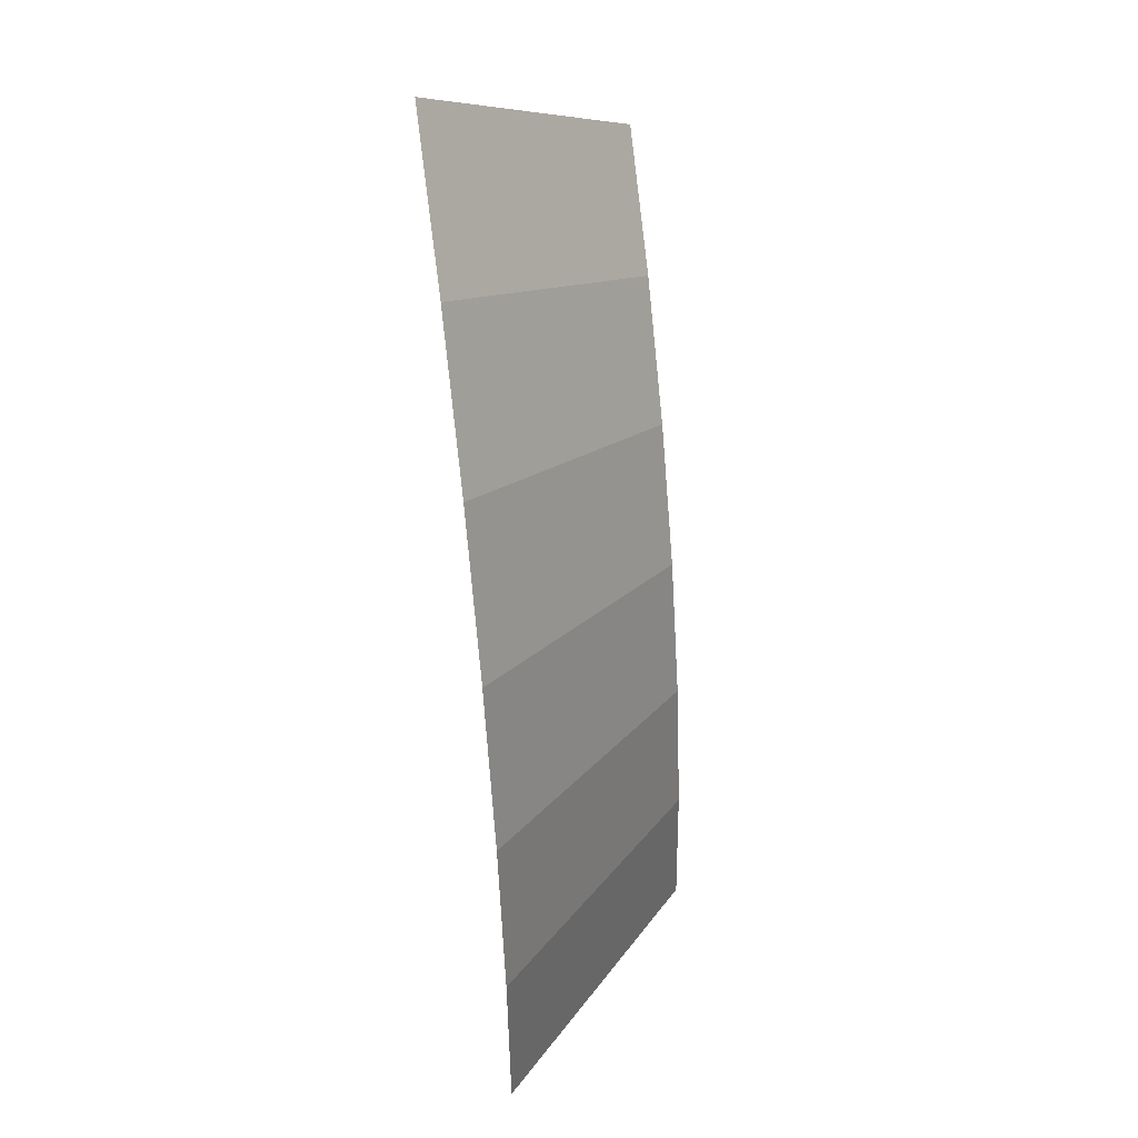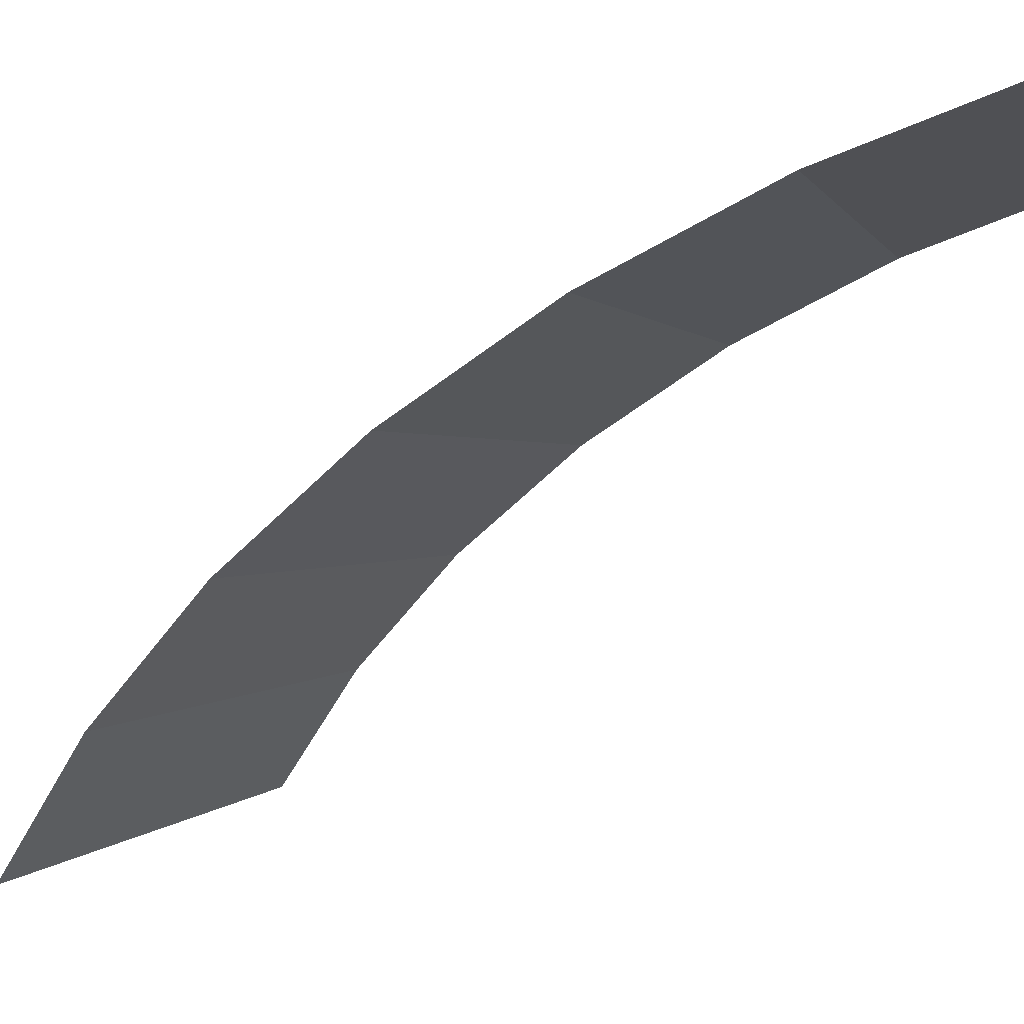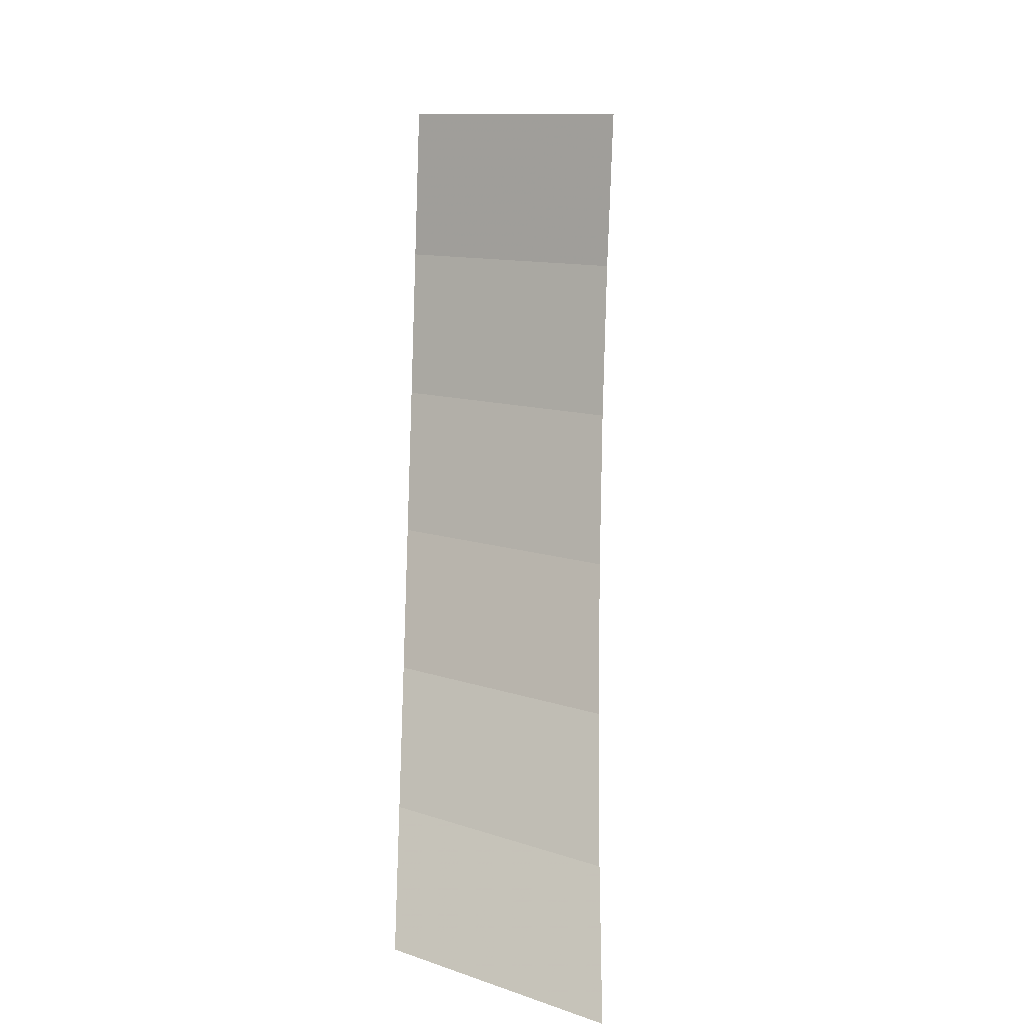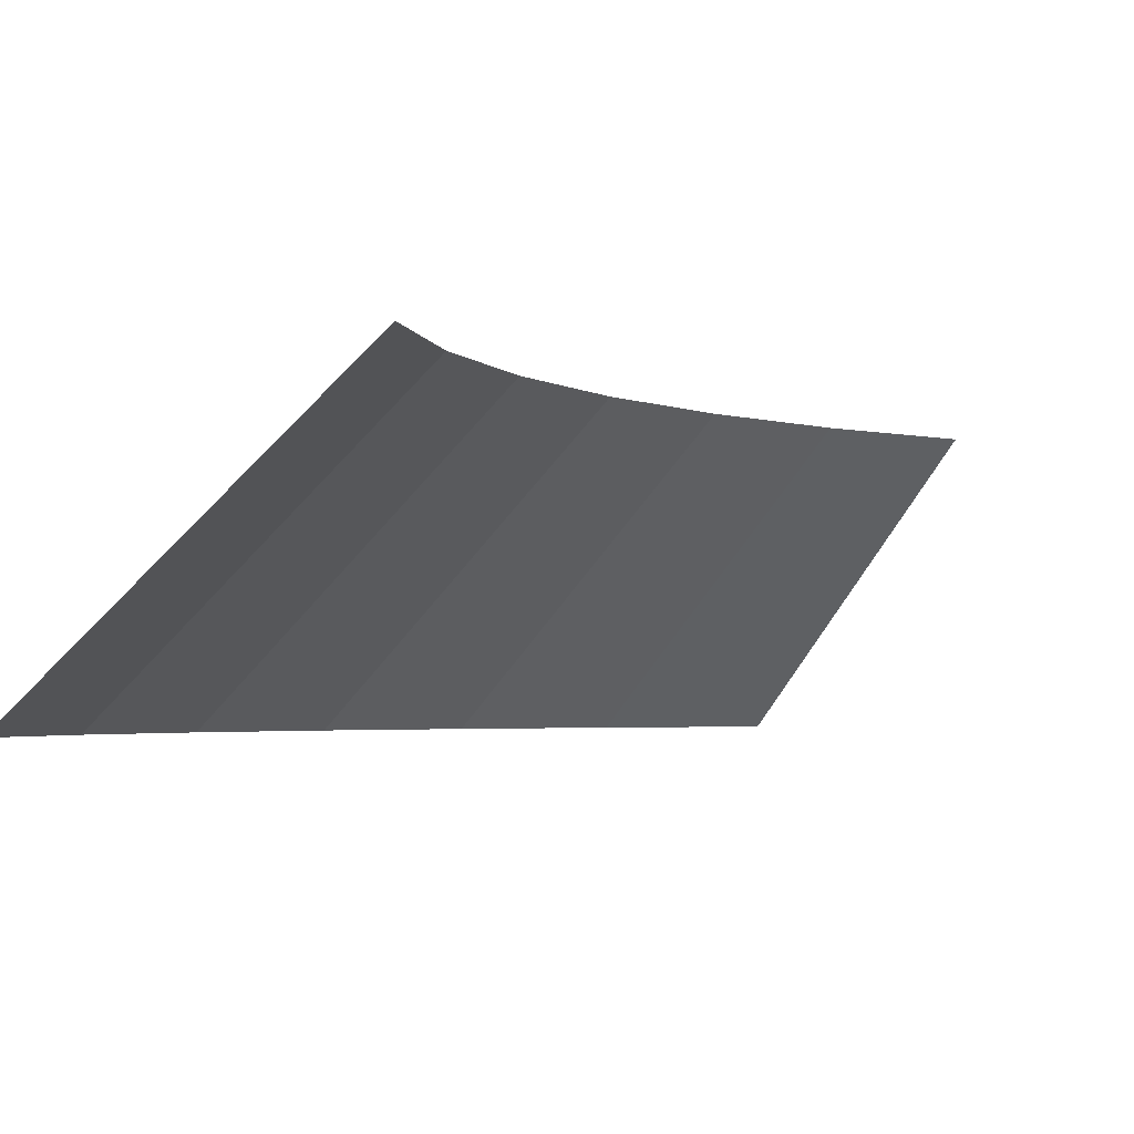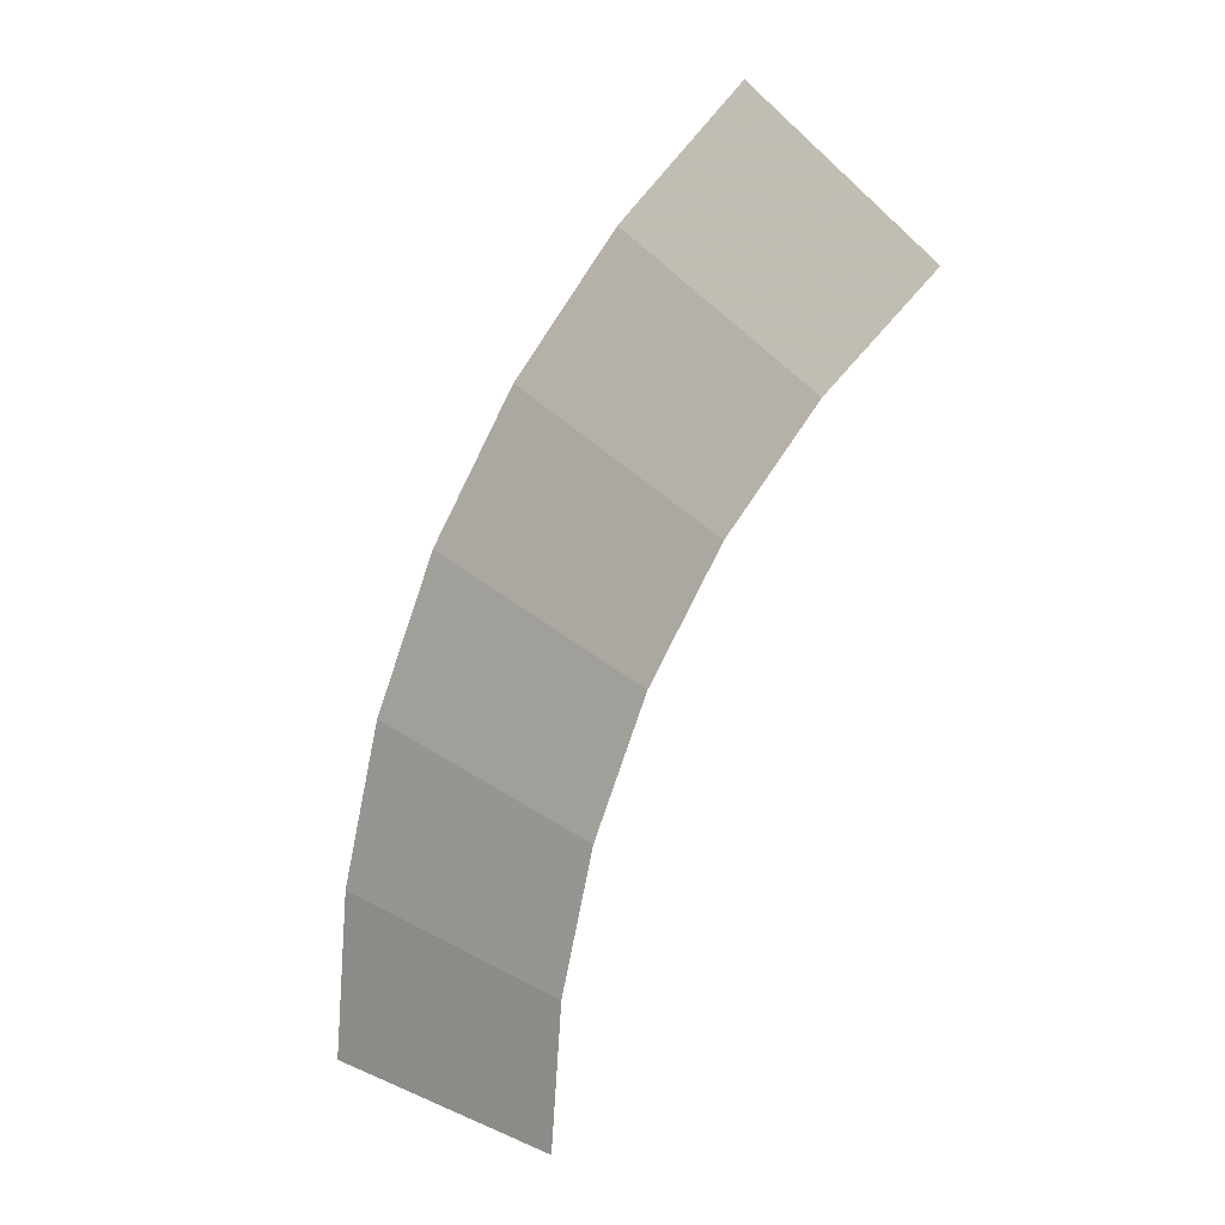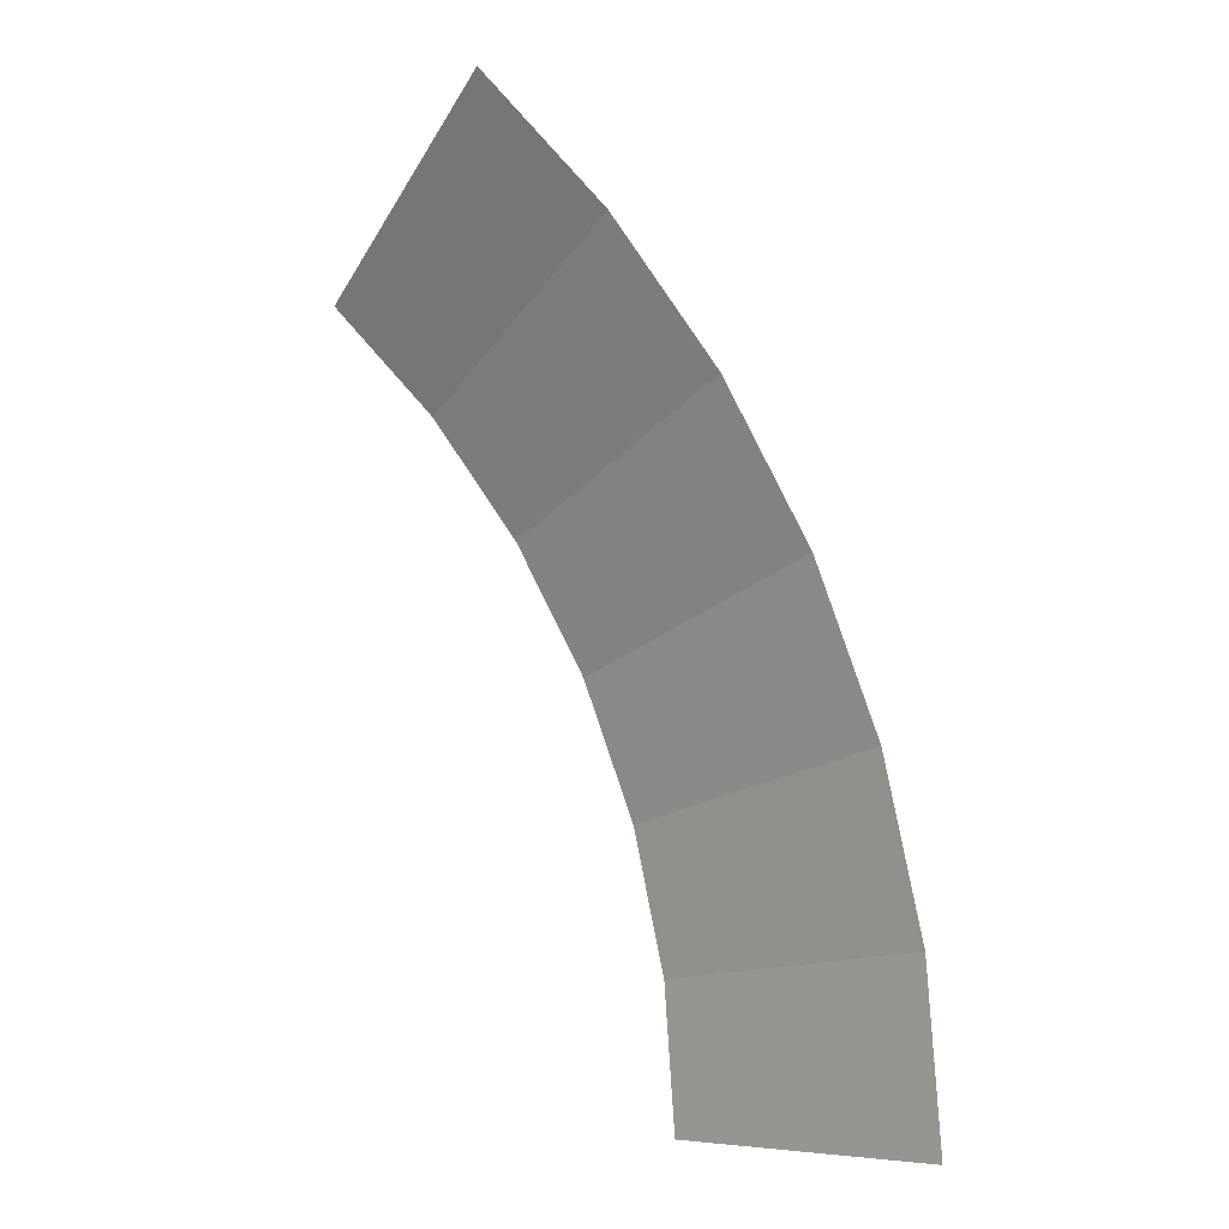
<metadata>
{"format":"obj","ext":"obj","renderer":"f3d","projection":"perspective","resolution":1024,"background":"white","views":[{"elev":44.9,"azim":79.4,"up":"+Z"},{"elev":-54.7,"azim":110.7,"up":"+Y"},{"elev":-31.8,"azim":-93.0,"up":"+Z"},{"elev":-2.5,"azim":-175.1,"up":"+Y"},{"elev":10.9,"azim":-178.5,"up":"+Z"},{"elev":-7.2,"azim":2.0,"up":"+Z"}]}
</metadata>
<code>
v 0.25 0.05 0
v 0.2478 0.05 0.03263
v 0.2974 0 0.03915
v 0.3 0 0
v 0.2478 0.05 0.03263
v 0.2415 0.05 0.0647
v 0.2898 0 0.07764
v 0.2974 0 0.03915
v 0.2415 0.05 0.0647
v 0.231 0.05 0.09567
v 0.2772 0 0.1148
v 0.2898 0 0.07764
v 0.231 0.05 0.09567
v 0.2165 0.05 0.125
v 0.2598 0 0.15
v 0.2772 0 0.1148
v 0.2165 0.05 0.125
v 0.1983 0.05 0.1522
v 0.238 0 0.1826
v 0.2598 0 0.15
v 0.1983 0.05 0.1522
v 0.1768 0.05 0.1768
v 0.2121 0 0.2121
v 0.238 0 0.1826
g mesh2364
f 1 2 3
f 3 4 1
f 5 6 7
f 7 8 5
f 9 10 11
f 11 12 9
f 13 14 15
f 15 16 13
f 17 18 19
f 19 20 17
f 21 22 23
f 23 24 21

</code>
